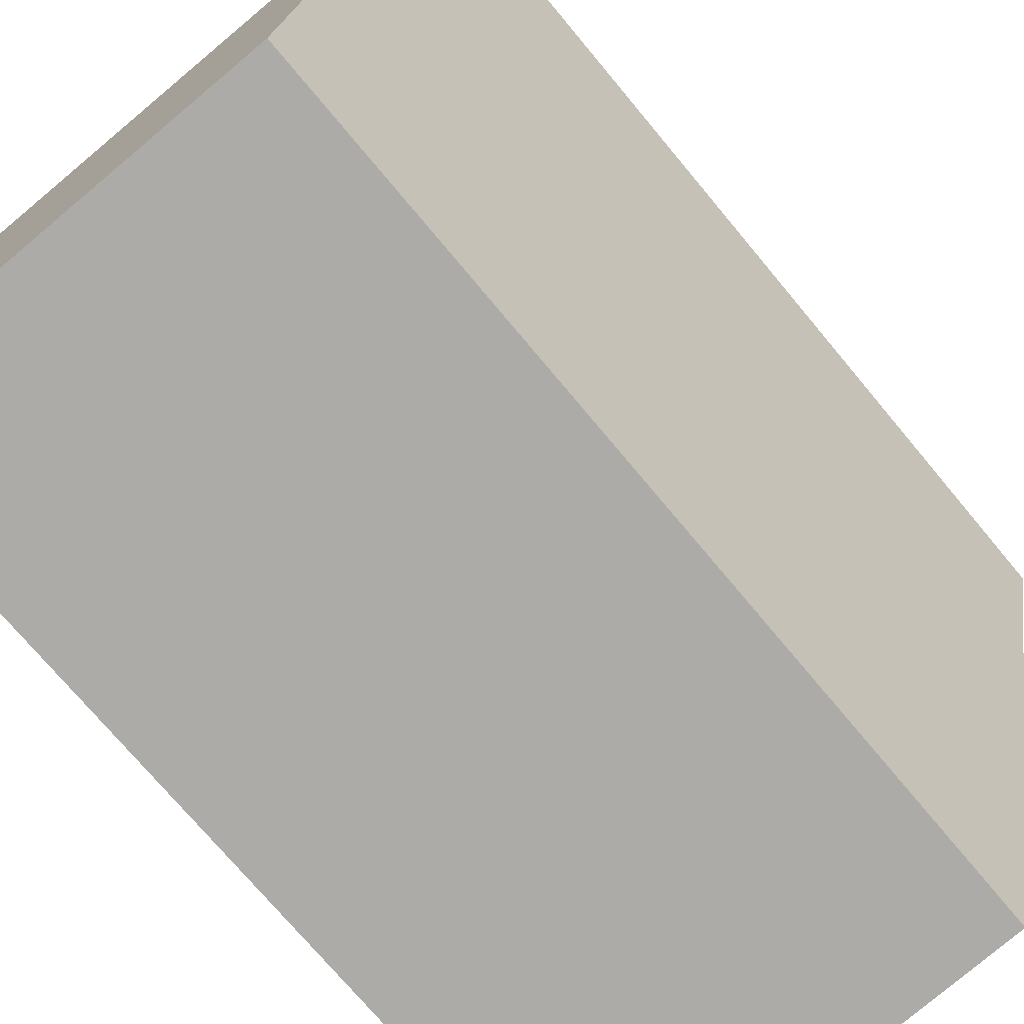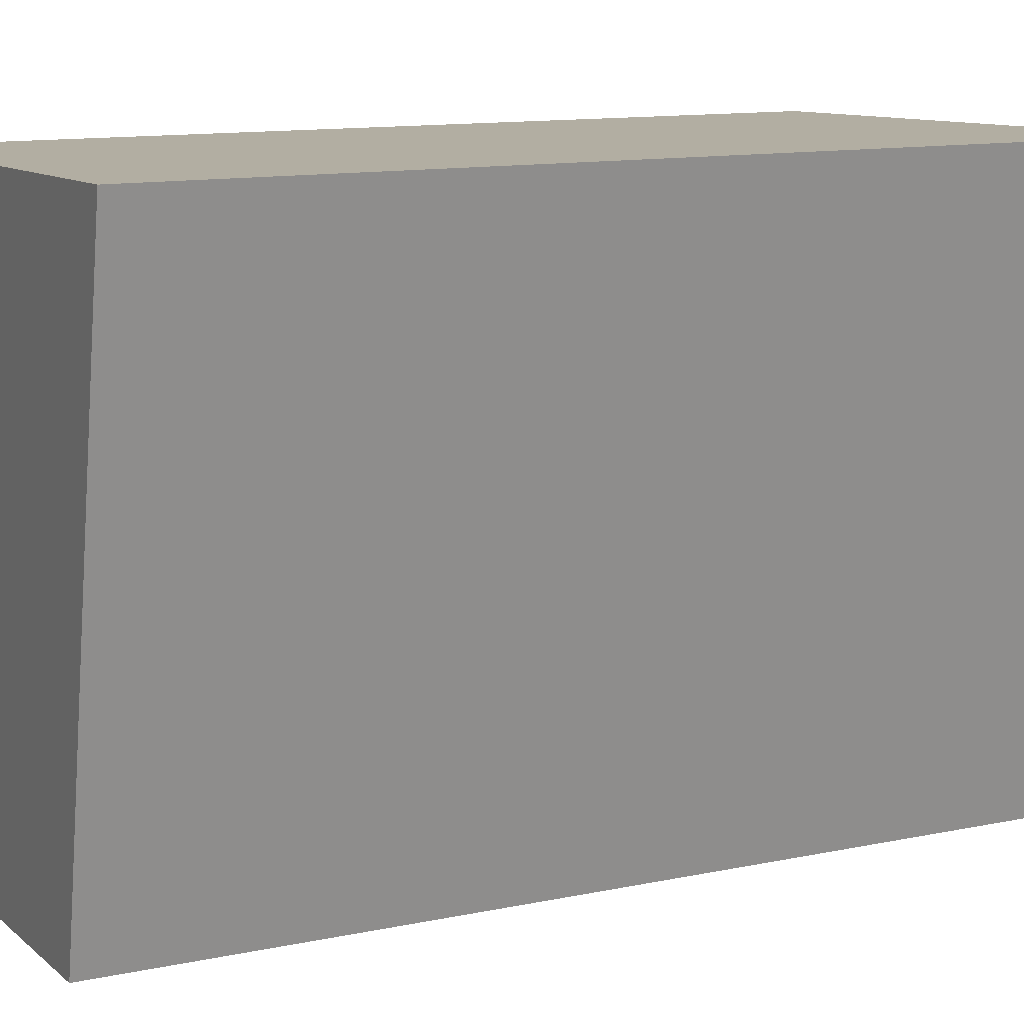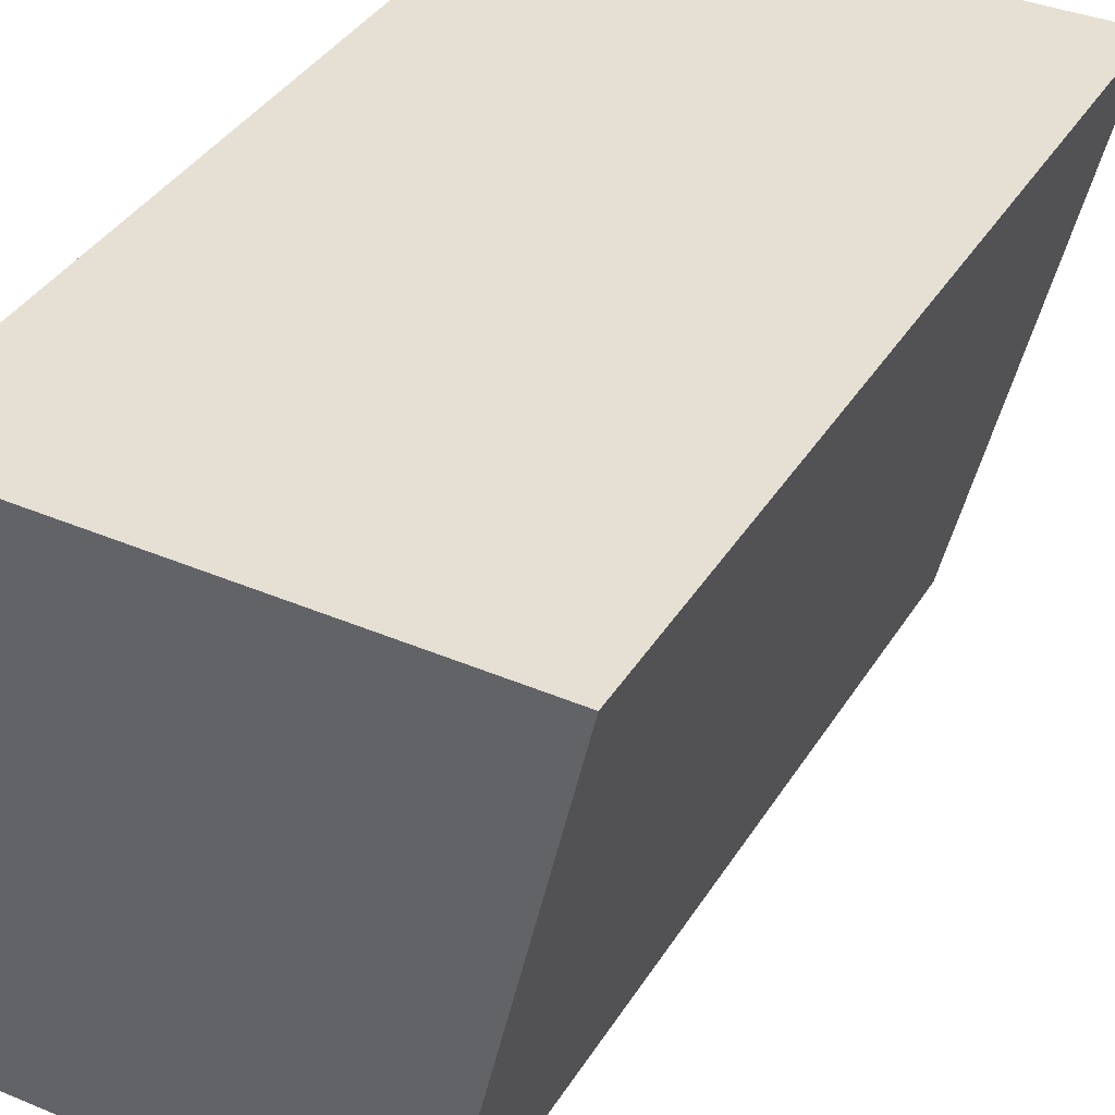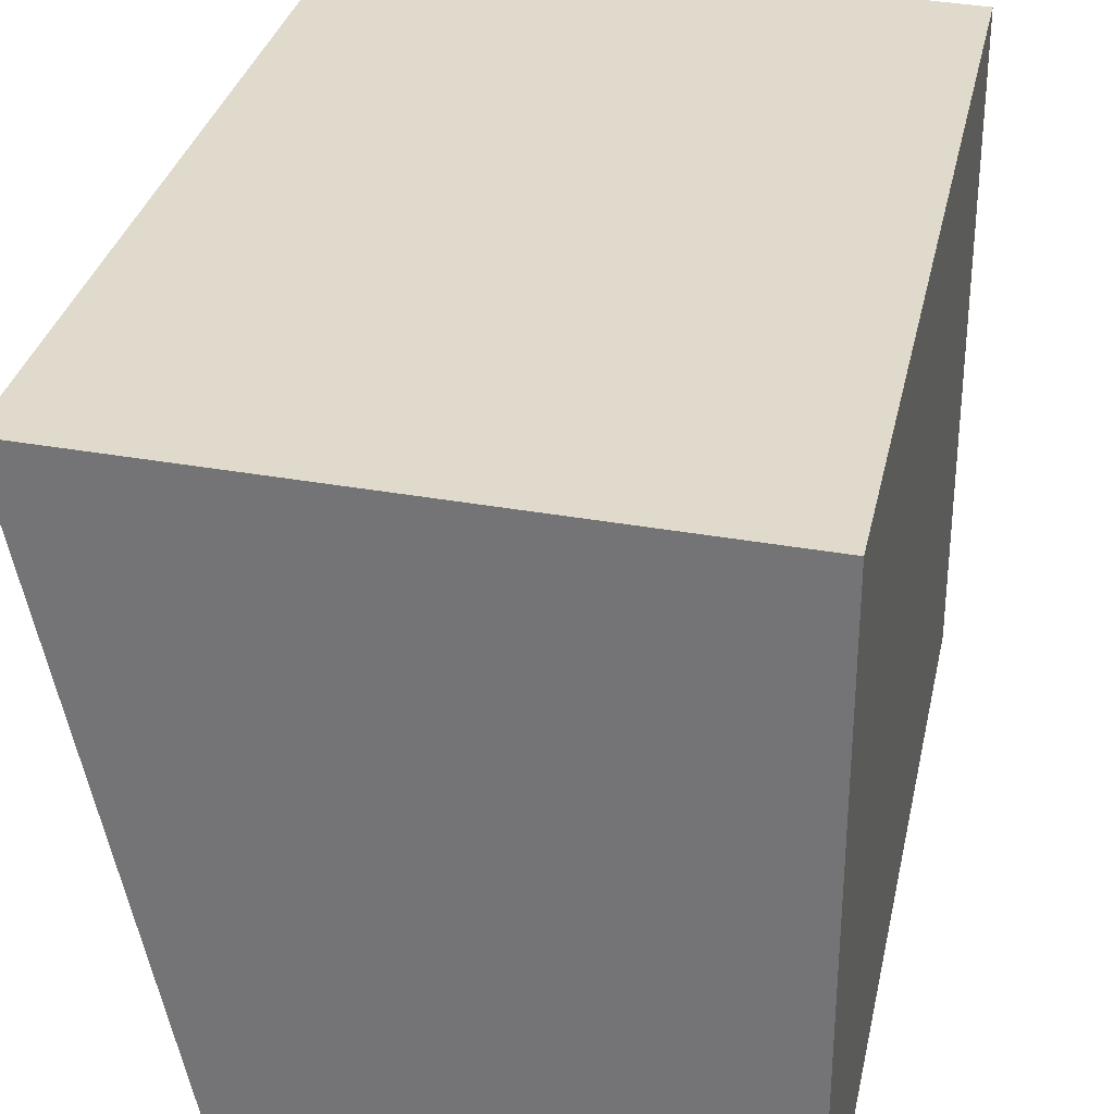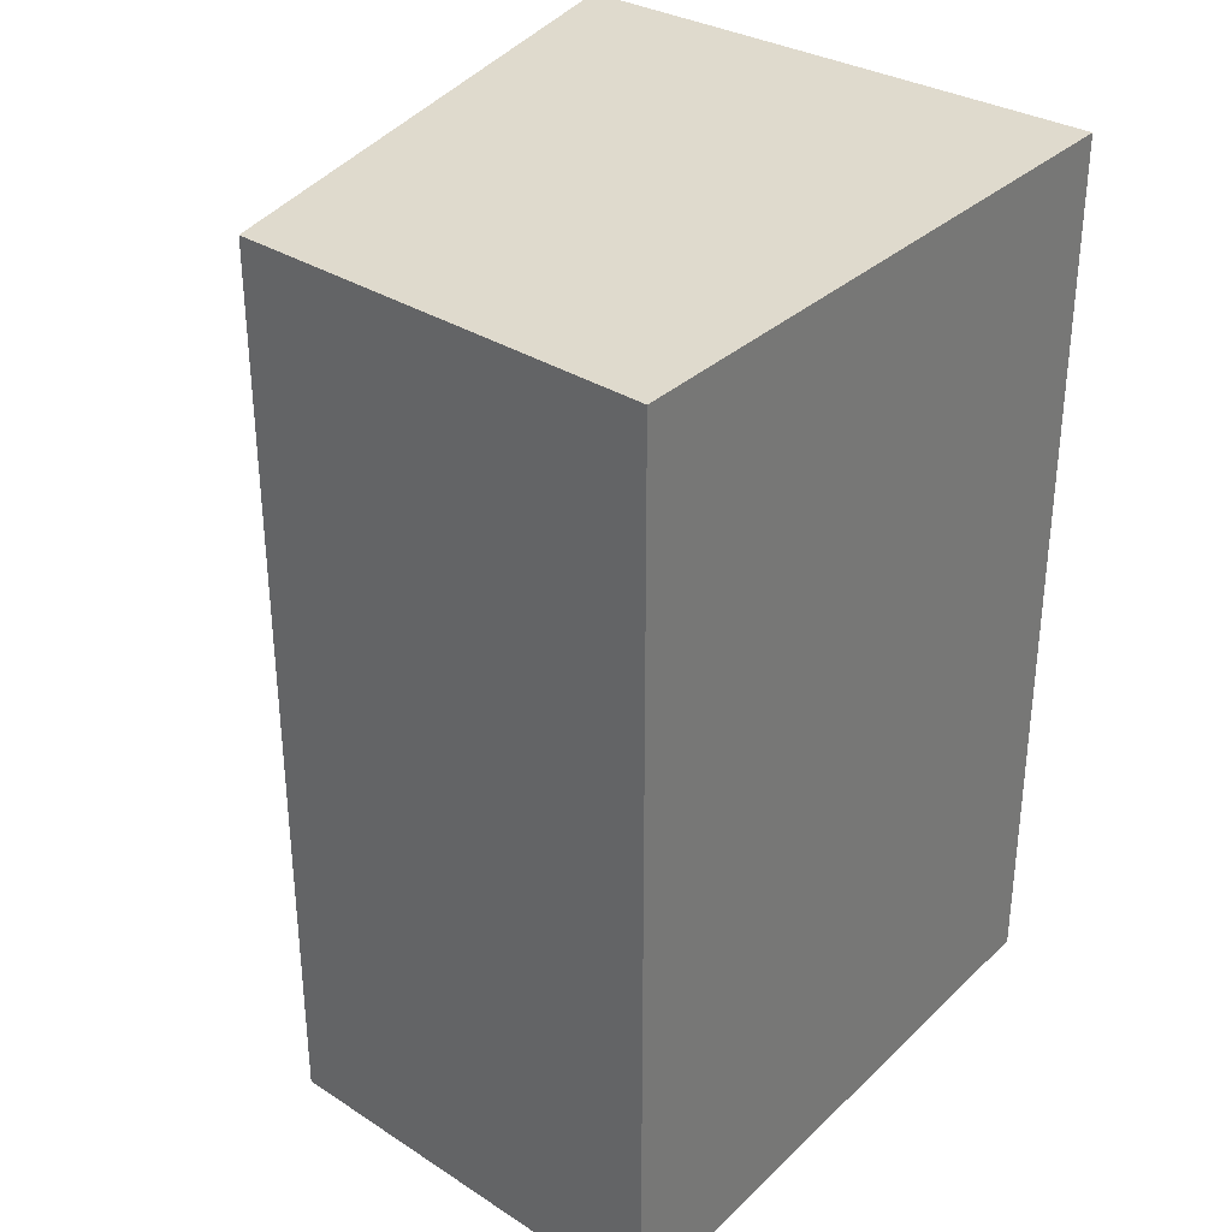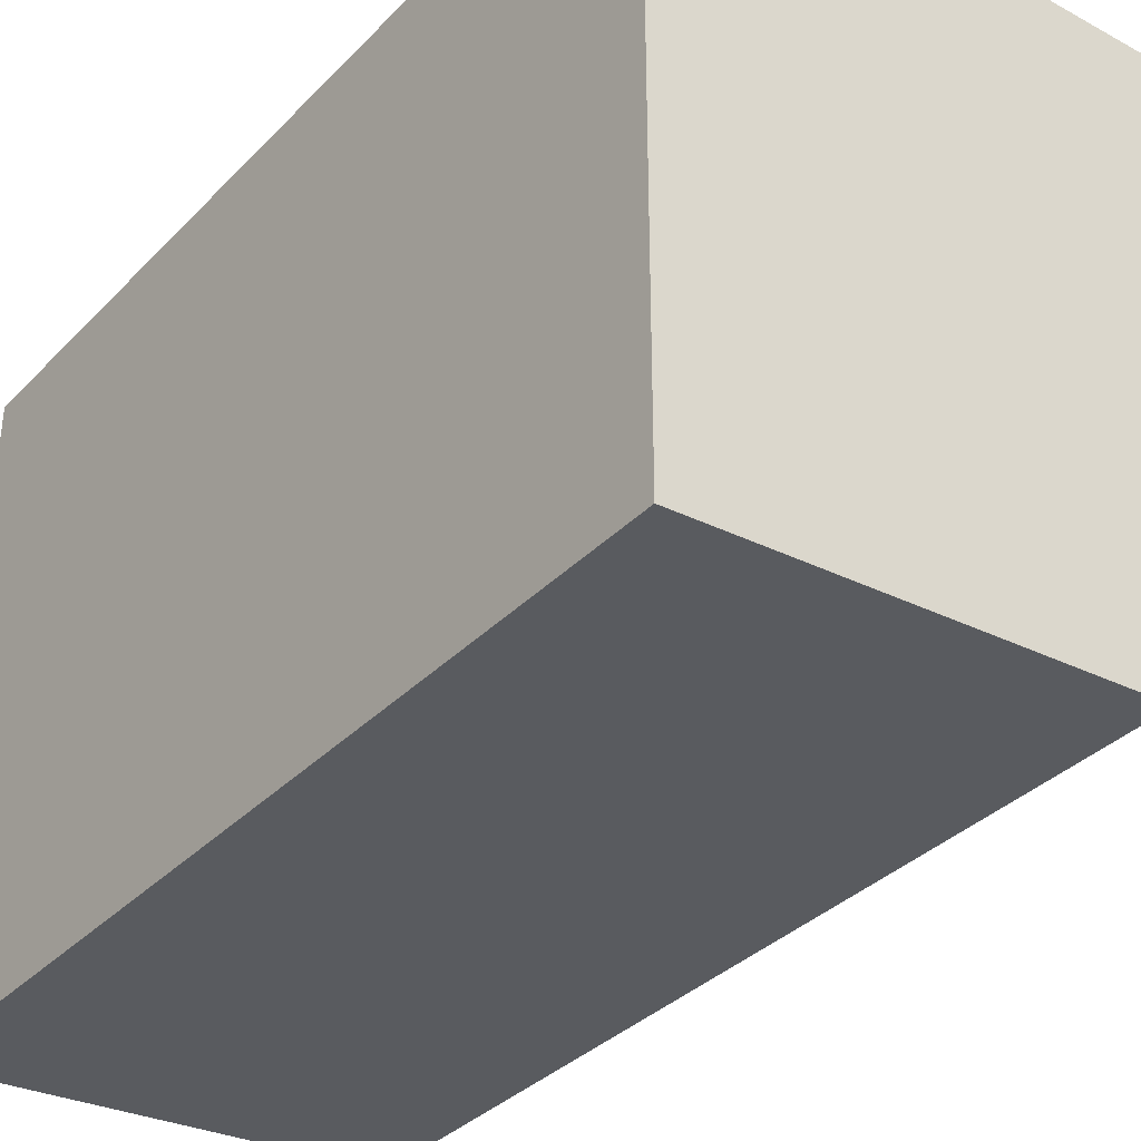
<metadata>
{"format":"obj","ext":"obj","renderer":"f3d","projection":"perspective","resolution":1024,"background":"white","views":[{"elev":-73.4,"azim":-140.2,"up":"+Y"},{"elev":12.4,"azim":-116.1,"up":"+Y"},{"elev":39.9,"azim":-150.6,"up":"+Y"},{"elev":31.7,"azim":11.8,"up":"+Y"},{"elev":32.6,"azim":37.9,"up":"+Z"},{"elev":-35.2,"azim":142.8,"up":"+Y"}]}
</metadata>
<code>
v 0.1745 0.4167 0.02151
v 0.1745 0.4167 -0.02151
v 0.1745 0.447 0.02151
v 0.1476 0.4478 0.02151
v 0.154 0.4181 0.02151
v 0.1745 0.447 -0.02151
v 0.154 0.4181 -0.02151
v 0.1476 0.4478 -0.02151
f 1 2 3
f 1 3 4
f 5 2 1
f 5 1 4
f 6 3 2
f 6 4 3
f 7 2 5
f 7 6 2
f 8 4 6
f 8 6 7
f 8 7 5
f 8 5 4

</code>
